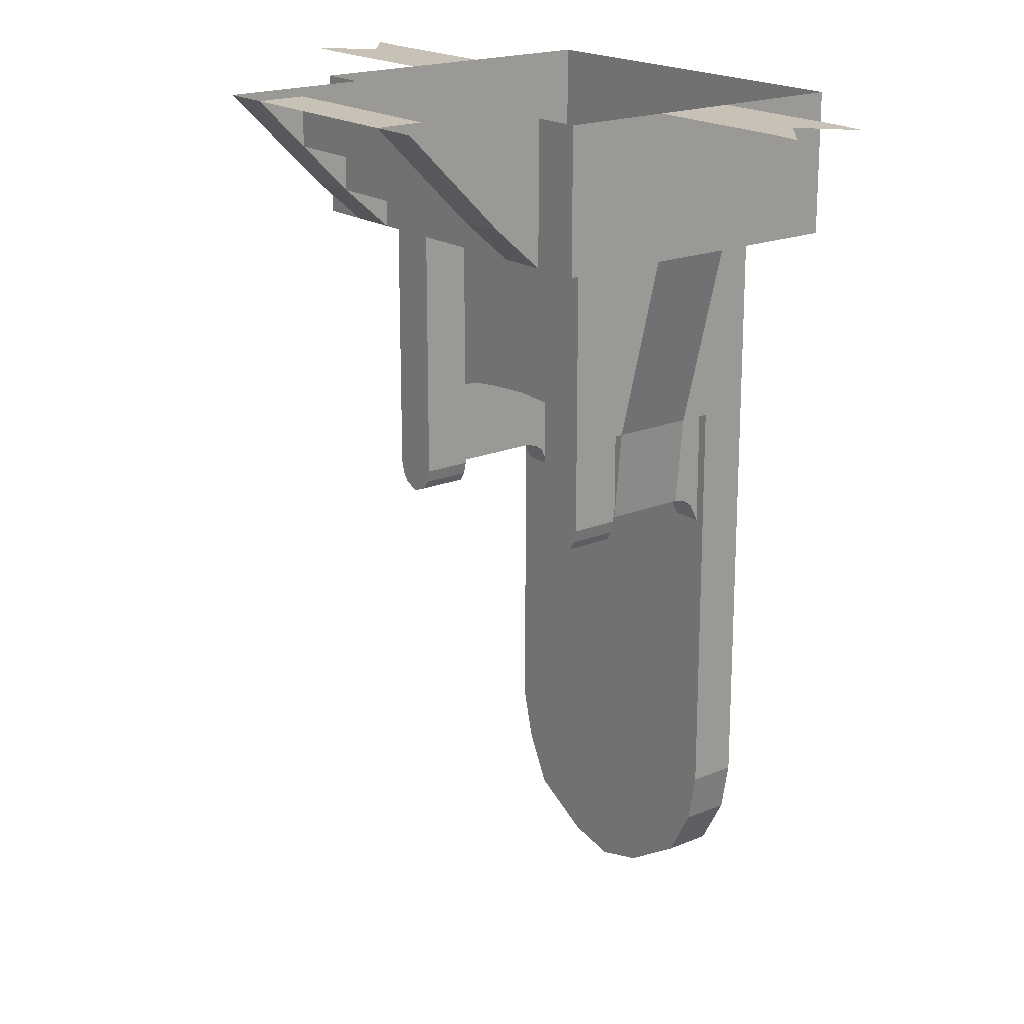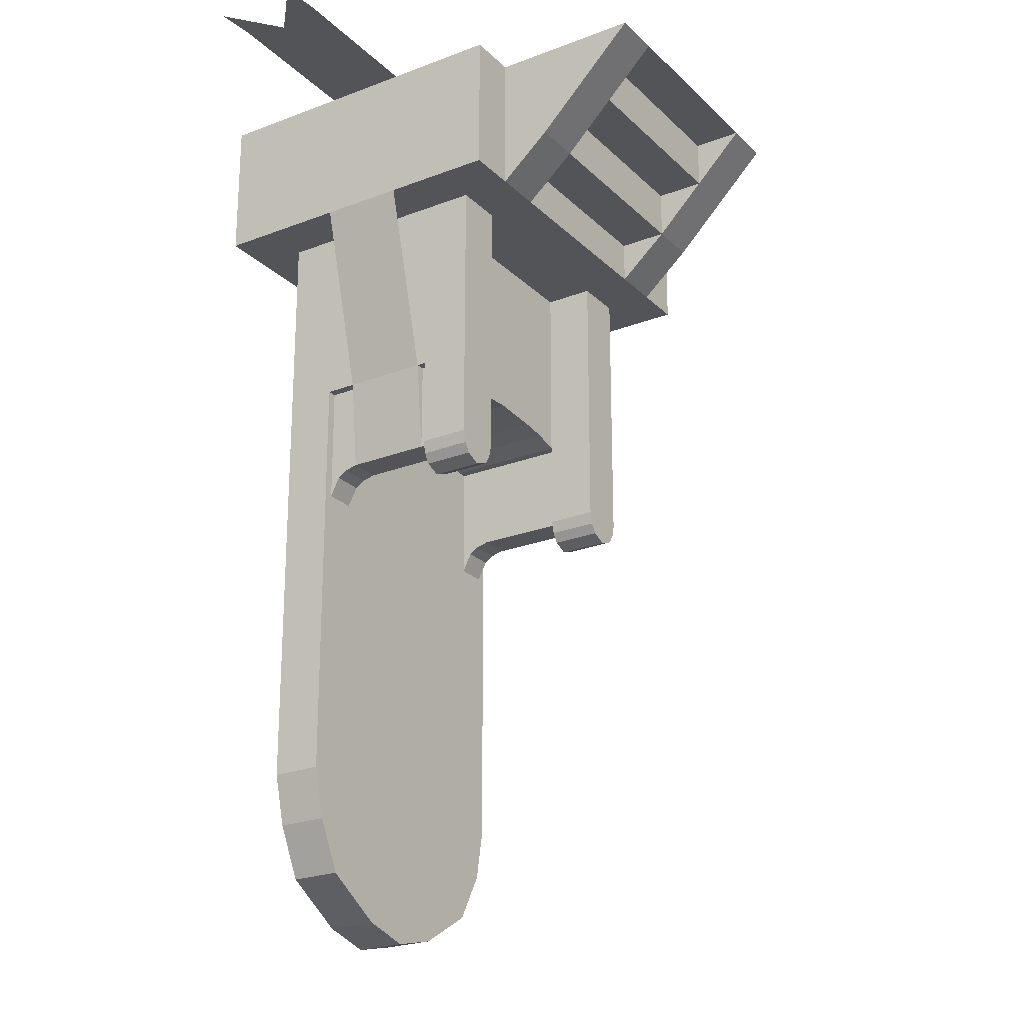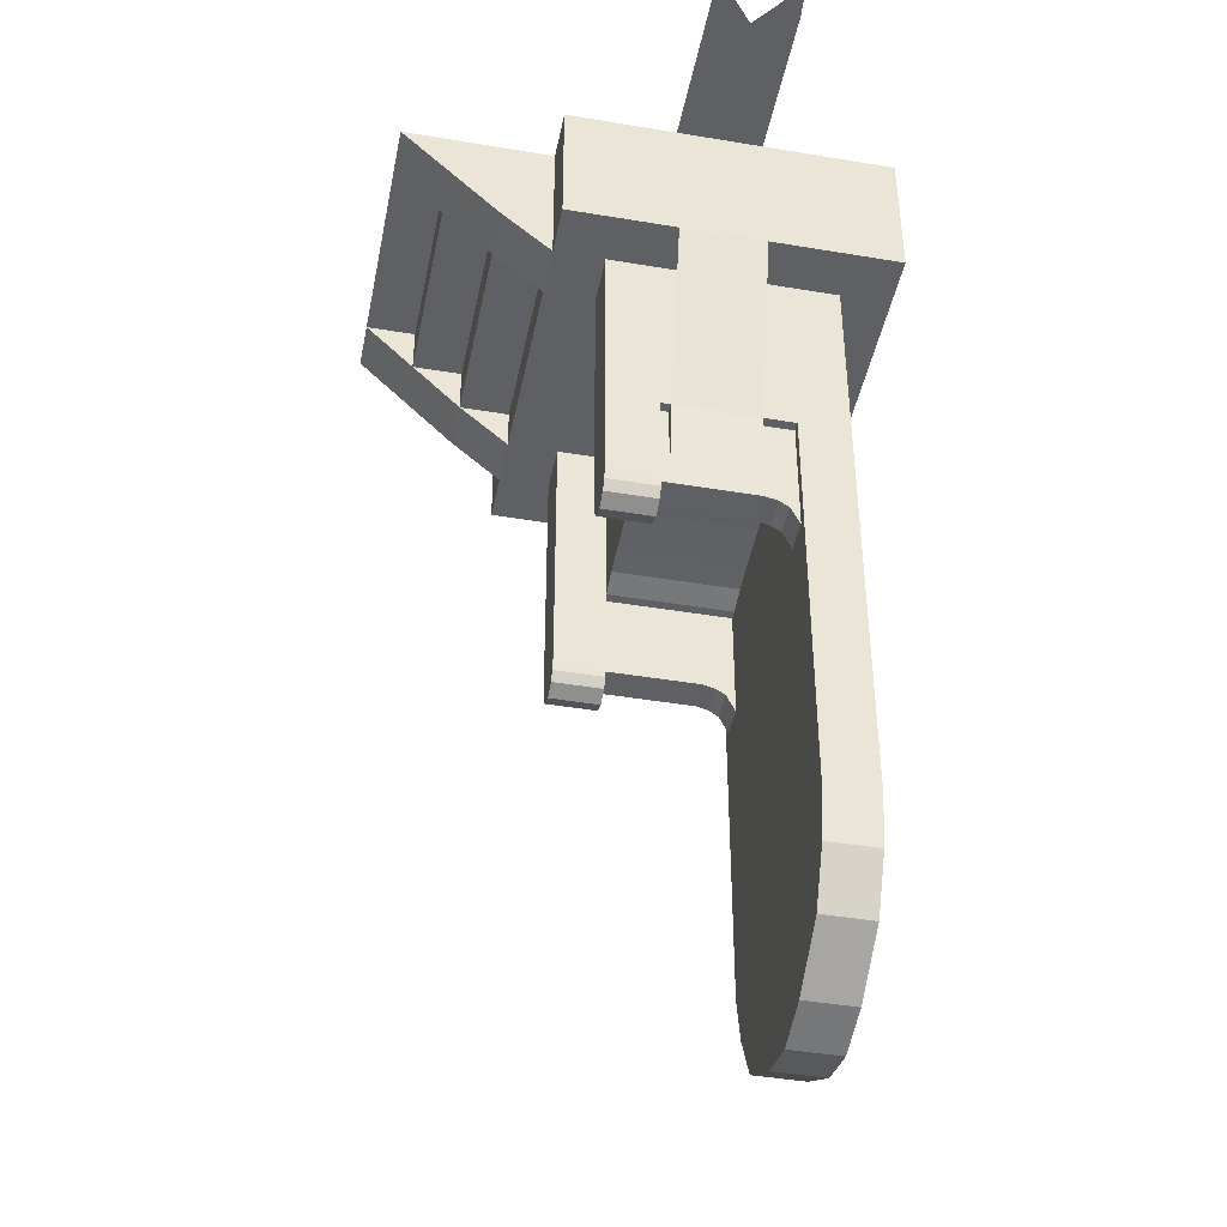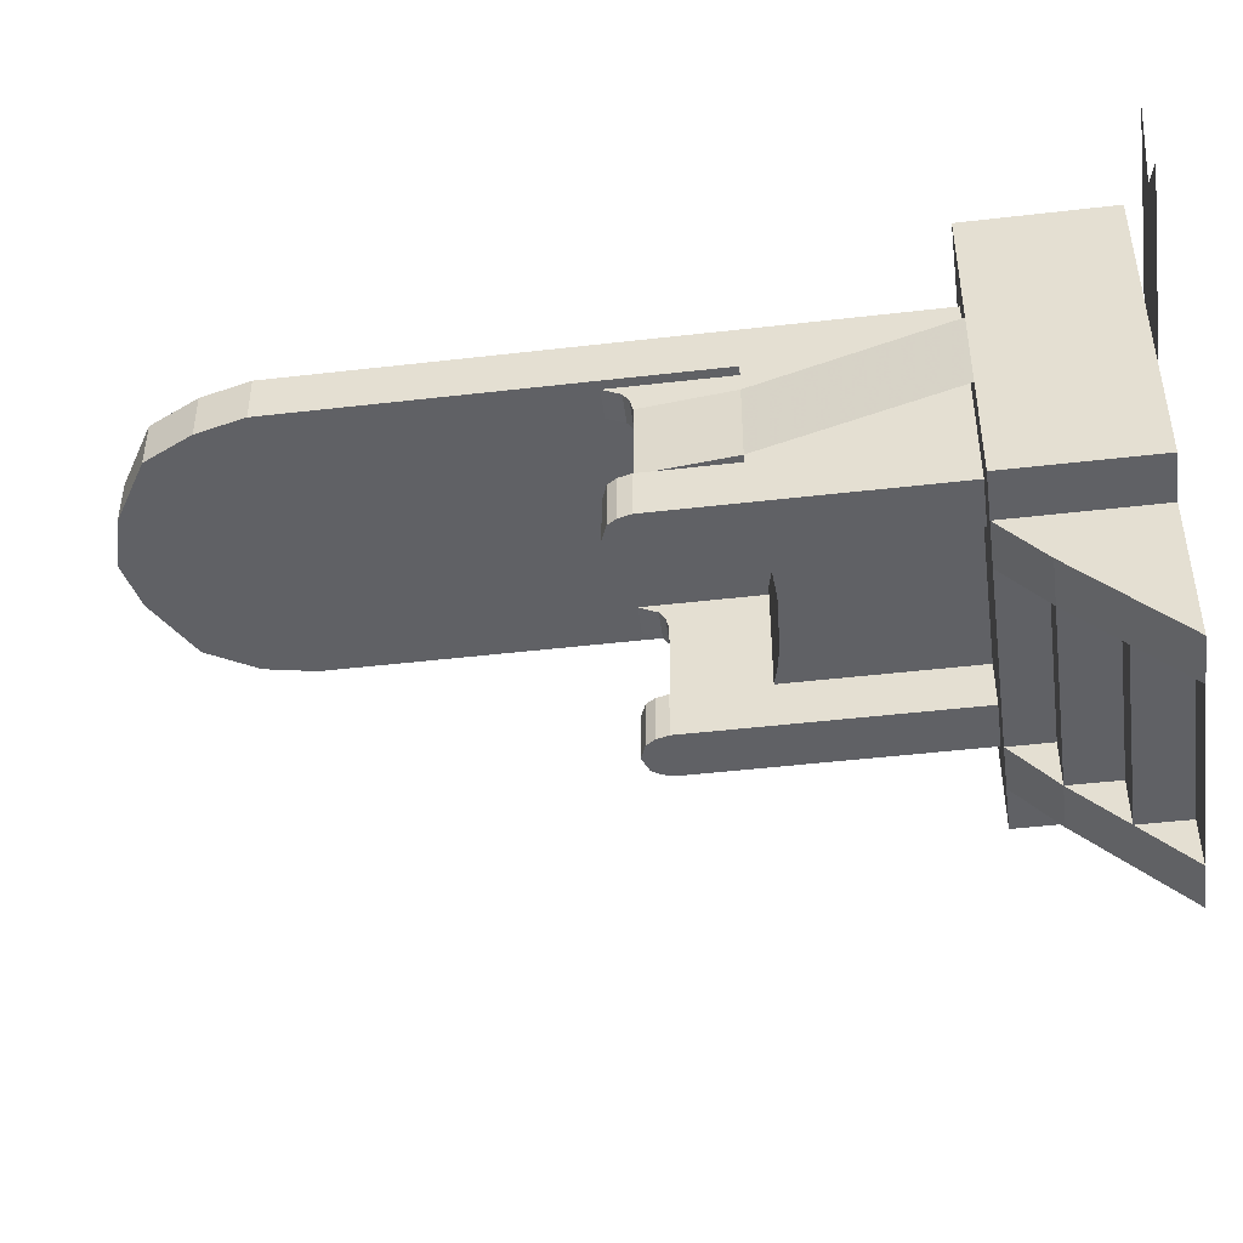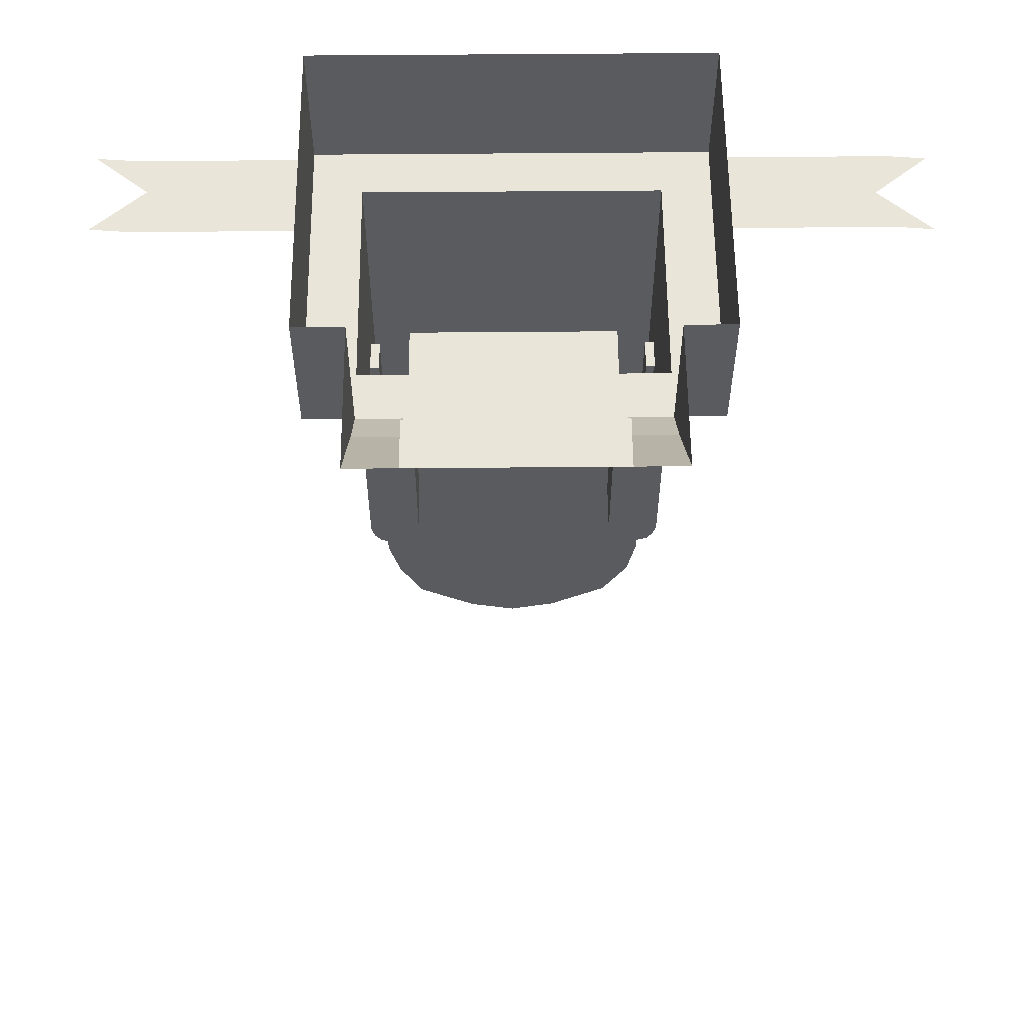
<metadata>
{"format":"obj","ext":"obj","renderer":"f3d","projection":"perspective","resolution":1024,"background":"white","views":[{"elev":19.0,"azim":-128.3,"up":"+Y"},{"elev":-23.6,"azim":122.9,"up":"+Y"},{"elev":-43.4,"azim":-101.2,"up":"+Y"},{"elev":-47.2,"azim":97.5,"up":"+Z"},{"elev":57.9,"azim":179.5,"up":"+Y"}]}
</metadata>
<code>
v -0.3906 -0.8281 -0.1953
v -0.3906 -0.3594 -0.1953
v -0.2656 -0.3594 -0.1953
v -0.2656 -0.8281 -0.1953
v -0.2656 -1.055 -0.1953
v -0.3906 -1.055 -0.1953
v -0.3906 -0.8281 -0.07031
v -0.3906 -0.8281 -0.04688
v -0.3906 -0.3594 -0.04688
v -0.5156 -0.3594 -0.04688
v -0.5156 -0.3594 -0.3203
v -0.3906 -0.3594 -0.3203
v -0.2656 -0.3594 -0.3203
v 0.2344 -0.3594 -0.1953
v 0.2344 -0.3594 -0.07031
v -0.2656 -0.3594 -0.07031
v -0.2656 -0.8281 -0.07031
v -0.2656 -1.055 -0.07031
v -0.2734 -1.086 -0.07031
v -0.2734 -1.086 -0.1953
v -0.3828 -1.086 -0.1953
v -0.3906 -1.055 -0.07031
v -0.3672 -1.055 -0.07031
v -0.3672 -0.8281 -0.07031
v -0.3672 -0.8281 -0.04688
v -0.3672 -1.055 -0.04688
v -0.3672 -1.055 0.1641
v -0.3906 -0.8281 0.1641
v -0.3906 -0.3594 0.1641
v -0.5156 -0.3594 0.1641
v -0.5156 0 0.1641
v -0.5156 0 -0.04688
v -0.5156 0 -0.3203
v -0.3906 0 -0.3203
v -0.3906 -0.25 -0.4453
v -0.2656 -0.25 -0.4453
v -0.2656 -0.25 -0.3203
v 0.2344 -0.3594 -0.3203
v 0.3594 -0.3594 -0.1953
v 0.2344 -0.8281 -0.1953
v 0.2344 -0.8281 -0.07031
v 0.1719 -0.8125 -0.07031
v 0.1094 -0.8047 -0.07031
v -0.01562 -0.7969 -0.07031
v -0.1406 -0.8047 -0.07031
v -0.2031 -0.8125 -0.07031
v -0.2031 -0.8125 -0.04688
v -0.2656 -0.8281 -0.04688
v -0.2891 -0.8281 -0.07031
v -0.2891 -1.055 -0.07031
v -0.3828 -1.086 -0.07031
v -0.2891 -1.109 -0.07031
v -0.2891 -1.109 -0.1953
v -0.3672 -1.109 -0.1953
v -0.2891 -1.055 -0.04688
v 0.3594 -0.8281 -0.1953
v 0.3594 -1.055 -0.1953
v 0.2344 -1.055 -0.1953
v 0.2344 -1.055 -0.07031
v 0.2578 -1.055 -0.07031
v 0.2578 -0.8281 -0.07031
v 0.2578 -0.8281 -0.04688
v 0.2344 -0.8281 -0.04688
v 0.1719 -0.8125 -0.04688
v 0.1094 -0.8047 -0.04688
v -0.01562 -0.7969 -0.04688
v -0.1406 -0.8047 -0.04688
v -0.1406 -0.8047 0.1641
v -0.2031 -0.8125 0.1641
v -0.2656 -0.8281 0.1641
v -0.2891 -0.8281 -0.04688
v -0.2891 -0.8281 0.1641
v -0.2891 -1.055 0.1641
v -0.2891 -1.062 0.1953
v -0.3672 -1.062 0.1953
v -0.3672 -0.8281 0.2422
v -0.3672 -0.8281 0.1641
v -0.3906 -0.8281 0.2422
v -0.3906 -0.3594 0.3672
v -0.5156 -0.3594 0.4922
v -0.5156 0 0.4922
v 0.3594 -1.055 -0.07031
v 0.3594 -0.8281 -0.07031
v 0.3359 -0.8281 -0.07031
v 0.3359 -1.055 -0.07031
v 0.3516 -1.086 -0.07031
v 0.3516 -1.086 -0.1953
v 0.2422 -1.086 -0.1953
v 0.2422 -1.086 -0.07031
v 0.3359 -1.055 -0.04688
v 0.2578 -1.055 -0.04688
v 0.2578 -1.055 0.1641
v 0.2578 -0.8281 0.1641
v 0.2344 -0.8281 0.1641
v 0.1719 -0.8125 0.1641
v 0.1094 -0.8047 0.1641
v -0.01562 -0.7969 0.1641
v -0.01562 -0.7969 0.2422
v -0.1406 -0.8047 0.2422
v -0.2031 -0.8125 0.2422
v -0.2656 -0.8281 0.2422
v -0.3906 -1.875 0.2422
v -0.3906 -1.875 0.3672
v -0.3672 -1.125 0.2422
v -0.2969 -1.211 0.2422
v -0.2969 -1.844 0.2422
v -0.3672 -2 0.2422
v -0.3672 -2 0.3672
v -0.2969 -1.922 0.3672
v -0.3203 -1.82 0.3672
v -0.3203 -0.5938 0.3672
v 0.3594 -0.3594 0.3672
v 0.4844 -0.3594 0.4922
v 0.4844 0 0.4922
v 0.3594 -1.875 0.3672
v 0.3594 -1.875 0.2422
v 0.3594 -0.8281 0.2422
v 0.2891 -0.5938 0.3672
v 0.2891 -1.82 0.3672
v 0.3281 -2 0.3672
v 0.3281 -2 0.2422
v 0.2266 -1.93 0.2422
v 0.25 -1.844 0.2422
v 0.3359 -1.125 0.2422
v 0.3359 -0.8281 0.2422
v 0.3359 -0.8281 0.1641
v 0.3594 -0.8281 0.1641
v 0.3594 -0.3594 0.1641
v 0.4844 -0.3594 0.1641
v 0.4844 0 0.1641
v -0.3672 -1.109 -0.07031
v -0.3281 -1.125 -0.07031
v -0.3281 -1.125 -0.1953
v 0.2578 -1.109 -0.1953
v 0.2578 -1.109 -0.07031
v 0.3359 -1.109 -0.07031
v 0.2969 -1.125 -0.1953
v 0.2969 -1.125 -0.07031
v 0.3359 -1.109 -0.1953
v -0.2891 -1.078 0.2188
v -0.3672 -1.078 0.2188
v -0.2891 -0.8281 0.2422
v -0.2891 -1.125 0.2422
v 0.2578 -1.125 0.2422
v 0.2109 -1.211 0.2422
v -0.2578 -1.211 0.2422
v -0.2578 -1.828 0.2422
v -0.2734 -1.93 0.2422
v -0.2969 -2.125 0.2422
v -0.2969 -2.125 0.3672
v -0.2422 -2.023 0.3672
v -0.2031 -1.984 0.3672
v -0.2422 -1.906 0.3672
v -0.2656 -1.82 0.3672
v -0.2656 -0.6484 0.3672
v 0.3359 -1.062 0.1953
v 0.2578 -1.062 0.1953
v 0.3359 -1.055 0.1641
v 0.3359 -1.078 0.2188
v 0.2578 -1.078 0.2188
v 0.2578 -0.8281 0.2422
v 0.2344 -0.8281 0.2422
v 0.1719 -0.8125 0.2422
v 0.1094 -0.8047 0.2422
v 0.25 -1.211 0.2422
v 0.2109 -1.828 0.2422
v 0.2656 -2.125 0.3672
v 0.2656 -2.125 0.2422
v 0.2578 -1.922 0.3672
v 0.2109 -2.023 0.3672
v 0.1094 -2.219 0.3672
v 0.1094 -2.219 0.2422
v 0.07812 -2.094 0.2422
v 0.1797 -2.023 0.2422
v 0.1484 -1.984 0.2422
v 0.1875 -1.906 0.2422
v -0.1406 -2.219 0.2422
v -0.1406 -2.219 0.3672
v -0.2266 -2.023 0.2422
v -0.1094 -2.094 0.2422
v -0.01562 -2.25 0.2422
v -0.01562 -2.25 0.3672
v -0.01562 -2.125 0.3672
v -0.1172 -2.102 0.3672
v -0.09375 -2.055 0.3672
v 0.1719 -1.984 0.3672
v 0.2109 -1.906 0.3672
v 0.2344 -1.82 0.3672
v 0.2344 -0.6484 0.3672
v 0.08594 -2.102 0.3672
v 0.0625 -2.055 0.3672
v -0.01562 -2.07 0.3672
v -0.01562 -2.117 0.2422
v -0.01562 -2.07 0.2422
v 0.0625 -2.047 0.2422
v -0.1953 -1.984 0.2422
v -0.2344 -1.906 0.2422
v -0.09375 -2.047 0.2422
v 0.3594 -0.8281 -0.04688
v 0.3594 -0.3594 -0.04688
v 0.4844 -0.3594 -0.04688
v 0.4844 0 -0.04688
v 0.7344 0 0.0625
v 0.7344 0 0.1641
v 0.8594 0 0.1641
v 0.8281 0 0.07031
v 0.9531 0 0.1719
v 0.3359 -0.8281 -0.04688
v 0.4844 -0.3594 -0.3203
v 0.4844 0 -0.3203
v 0.3594 -0.3594 -0.3203
v 0.3594 0 -0.3203
v -0.2656 -0.125 -0.5703
v 0.2344 -0.125 -0.5703
v 0.2344 -0.125 -0.4453
v -0.2656 -0.125 -0.4453
v -0.3906 -0.125 -0.5703
v -0.2656 0 -0.6953
v -0.2656 0 -0.5703
v 0.2344 0 -0.5703
v 0.2344 0 -0.6953
v 0.3594 0 -0.6953
v 0.3594 -0.125 -0.5703
v 0.2344 -0.25 -0.4453
v 0.2344 -0.25 -0.3203
v 0.3594 -0.25 -0.4453
v -0.3906 0 -0.6953
v -0.8906 0 0.1641
v -0.7656 0 0.0625
v -0.7656 0 0.1641
v -0.7656 0 -0.04688
v -0.8906 0 -0.04688
v -0.8516 0 0.05469
v -0.9766 0 -0.05469
v 0.8594 0 -0.04688
v 0.7344 0 -0.04688
v -0.9766 0 0.1562
v 0.9531 0 -0.03906
f 1 2 3
f 1 3 4
f 1 4 5
f 1 5 6
f 1 6 7
f 1 7 2
f 2 7 8
f 2 8 9
f 3 16 17
f 3 17 4
f 4 17 18
f 4 18 5
f 5 20 6
f 6 20 21
f 6 22 7
f 8 25 26
f 8 28 29
f 8 29 9
f 10 32 11
f 11 32 33
f 11 33 12
f 12 33 34
f 12 34 35
f 13 37 38
f 14 39 40
f 14 40 41
f 14 41 15
f 15 41 42
f 15 42 43
f 15 43 44
f 15 44 16
f 16 44 45
f 16 45 46
f 16 46 17
f 20 53 54
f 20 54 21
f 39 56 40
f 40 56 57
f 40 57 58
f 40 58 41
f 41 58 59
f 42 64 43
f 43 64 65
f 45 67 46
f 46 67 47
f 27 77 28
f 28 78 29
f 29 78 79
f 30 80 81
f 30 81 31
f 82 57 56
f 82 56 83
f 57 87 58
f 58 87 88
f 68 99 69
f 69 99 100
f 102 103 79
f 102 79 78
f 102 78 76
f 102 76 104
f 102 104 105
f 102 105 106
f 102 106 107
f 103 108 109
f 103 109 110
f 103 110 79
f 79 110 111
f 79 111 112
f 80 113 114
f 80 114 81
f 115 116 117
f 115 117 112
f 115 112 118
f 115 118 119
f 115 119 120
f 116 121 122
f 116 122 123
f 116 123 124
f 116 124 117
f 117 124 125
f 117 127 112
f 112 127 128
f 113 129 130
f 113 130 114
f 53 133 54
f 139 137 134
f 139 134 87
f 87 134 88
f 142 101 143
f 143 101 100
f 143 100 99
f 143 99 98
f 143 98 144
f 143 144 145
f 143 145 146
f 143 146 104
f 104 146 105
f 106 148 107
f 107 148 149
f 108 150 151
f 108 151 109
f 111 118 112
f 95 163 96
f 96 163 164
f 98 164 144
f 144 164 163
f 144 163 162
f 144 162 161
f 144 124 165
f 144 165 145
f 145 166 147
f 145 147 146
f 167 120 169
f 167 169 170
f 167 170 171
f 168 172 173
f 168 173 174
f 168 174 121
f 121 174 122
f 123 165 124
f 177 149 179
f 177 179 180
f 177 180 181
f 178 182 183
f 178 183 184
f 178 184 150
f 150 184 151
f 152 185 186
f 152 186 187
f 152 187 153
f 153 187 188
f 153 188 154
f 154 188 189
f 154 189 155
f 119 169 120
f 182 171 190
f 182 190 183
f 185 192 191
f 185 191 186
f 180 193 181
f 181 193 172
f 172 193 173
f 175 195 196
f 175 196 197
f 175 197 176
f 176 197 147
f 176 147 166
f 148 179 149
f 194 198 195
f 195 198 196
f 126 158 127
f 127 199 200
f 127 200 128
f 199 83 200
f 200 83 39
f 201 209 210
f 201 210 202
f 209 211 212
f 209 212 210
f 213 36 35
f 213 35 217
f 213 219 214
f 214 219 220
f 214 223 224
f 215 224 216
f 216 224 36
f 37 225 38
f 211 226 212
f 212 226 223
f 212 223 222
f 227 217 34
f 34 217 35
f 224 223 226
f 170 190 171
f 83 56 39
f 90 208 199
f 2 9 10
f 2 10 11
f 2 11 12
f 2 12 3
f 3 12 13
f 3 13 14
f 3 14 15
f 3 15 16
f 5 18 19
f 5 19 20
f 6 21 22
f 9 29 30
f 9 30 10
f 12 35 13
f 13 35 36
f 13 38 14
f 14 38 39
f 19 52 20
f 20 52 53
f 21 54 51
f 21 51 22
f 43 65 44
f 44 65 66
f 44 66 45
f 45 66 67
f 29 79 80
f 29 80 30
f 82 86 57
f 57 86 87
f 58 88 59
f 59 88 89
f 68 97 98
f 68 98 99
f 79 112 113
f 79 113 80
f 112 128 129
f 112 129 113
f 51 54 131
f 89 88 134
f 89 134 135
f 136 139 87
f 136 87 86
f 96 164 97
f 97 164 98
f 167 171 168
f 168 171 172
f 177 178 150
f 177 150 149
f 177 181 178
f 178 181 182
f 182 181 172
f 182 172 171
f 128 200 201
f 128 201 129
f 200 39 209
f 200 209 201
f 38 211 39
f 39 211 209
f 213 214 215
f 213 215 216
f 36 224 225
f 36 225 37
f 38 224 211
f 211 224 226
f 218 221 220
f 218 220 219
f 7 22 23
f 7 23 24
f 7 24 25
f 7 25 8
f 13 36 37
f 17 46 47
f 17 47 48
f 17 48 49
f 17 49 18
f 18 49 50
f 18 50 19
f 19 50 51
f 19 51 52
f 22 51 23
f 23 51 50
f 23 50 55
f 23 55 26
f 23 26 24
f 24 26 25
f 41 59 60
f 41 60 61
f 41 61 62
f 41 62 63
f 41 63 42
f 42 63 64
f 48 71 49
f 49 71 50
f 50 71 55
f 27 73 74
f 27 74 75
f 27 75 76
f 27 76 77
f 28 77 76
f 28 76 78
f 82 83 84
f 82 84 85
f 82 85 86
f 59 89 60
f 60 89 85
f 60 85 90
f 60 90 91
f 60 91 61
f 61 91 62
f 69 100 70
f 70 100 101
f 70 101 72
f 117 125 126
f 117 126 127
f 51 131 52
f 52 131 132
f 89 135 136
f 89 136 86
f 89 86 85
f 135 138 136
f 140 141 75
f 140 75 74
f 140 74 142
f 140 142 143
f 140 143 141
f 141 143 104
f 141 104 76
f 141 76 75
f 74 73 142
f 142 73 72
f 142 72 101
f 156 157 92
f 156 92 158
f 156 158 125
f 156 125 159
f 156 159 157
f 157 159 160
f 157 160 161
f 157 161 92
f 92 161 93
f 93 161 94
f 94 161 162
f 94 162 95
f 95 162 163
f 144 161 160
f 144 160 124
f 124 160 159
f 124 159 125
f 125 158 126
f 199 208 84
f 199 84 83
f 208 90 85
f 208 85 84
f 213 216 36
f 213 217 218
f 213 218 219
f 214 220 221
f 214 221 222
f 214 222 223
f 214 224 215
f 38 225 224
f 217 227 218
f 8 26 27
f 8 27 28
f 10 30 31
f 10 31 32
f 47 67 68
f 47 68 69
f 47 69 48
f 48 69 70
f 48 70 71
f 55 71 72
f 55 72 73
f 55 73 26
f 26 73 27
f 62 91 92
f 62 92 93
f 62 93 63
f 63 93 94
f 63 94 64
f 64 94 95
f 64 95 65
f 65 95 96
f 65 96 66
f 66 96 97
f 66 97 67
f 67 97 68
f 70 72 71
f 105 146 106
f 106 146 147
f 106 147 148
f 109 151 152
f 109 152 153
f 109 153 110
f 110 153 154
f 110 154 111
f 111 154 155
f 111 155 118
f 145 165 166
f 122 174 175
f 122 175 176
f 122 176 123
f 123 176 166
f 123 166 165
f 151 184 185
f 151 185 152
f 155 189 118
f 118 189 119
f 119 189 188
f 119 188 169
f 183 190 191
f 183 191 192
f 183 192 184
f 184 192 185
f 186 191 190
f 186 190 170
f 186 170 187
f 187 170 169
f 187 169 188
f 173 193 194
f 173 194 195
f 173 195 174
f 174 195 175
f 179 148 197
f 179 197 196
f 179 196 180
f 180 196 198
f 180 198 193
f 193 198 194
f 91 90 158
f 91 158 92
f 127 158 90
f 127 90 199
f 129 201 202
f 129 202 130
f 130 202 203
f 130 203 204
f 204 203 205
f 201 129 127
f 201 127 199
f 8 28 30
f 8 30 10
f 228 229 230
f 230 229 31
f 31 229 32
f 32 229 231
f 231 229 232
f 235 203 236
f 236 203 202
f 147 197 148
f 102 107 103
f 103 107 108
f 115 120 116
f 116 120 121
f 107 149 108
f 108 149 150
f 167 168 121
f 167 121 120
f 52 132 53
f 53 132 133
f 54 133 131
f 131 133 132
f 135 134 137
f 135 137 138
f 136 138 139
f 138 137 139
f 205 203 206
f 205 206 207
f 232 229 233
f 232 233 234
f 229 228 237
f 229 237 233
f 203 235 238
f 203 238 206

</code>
